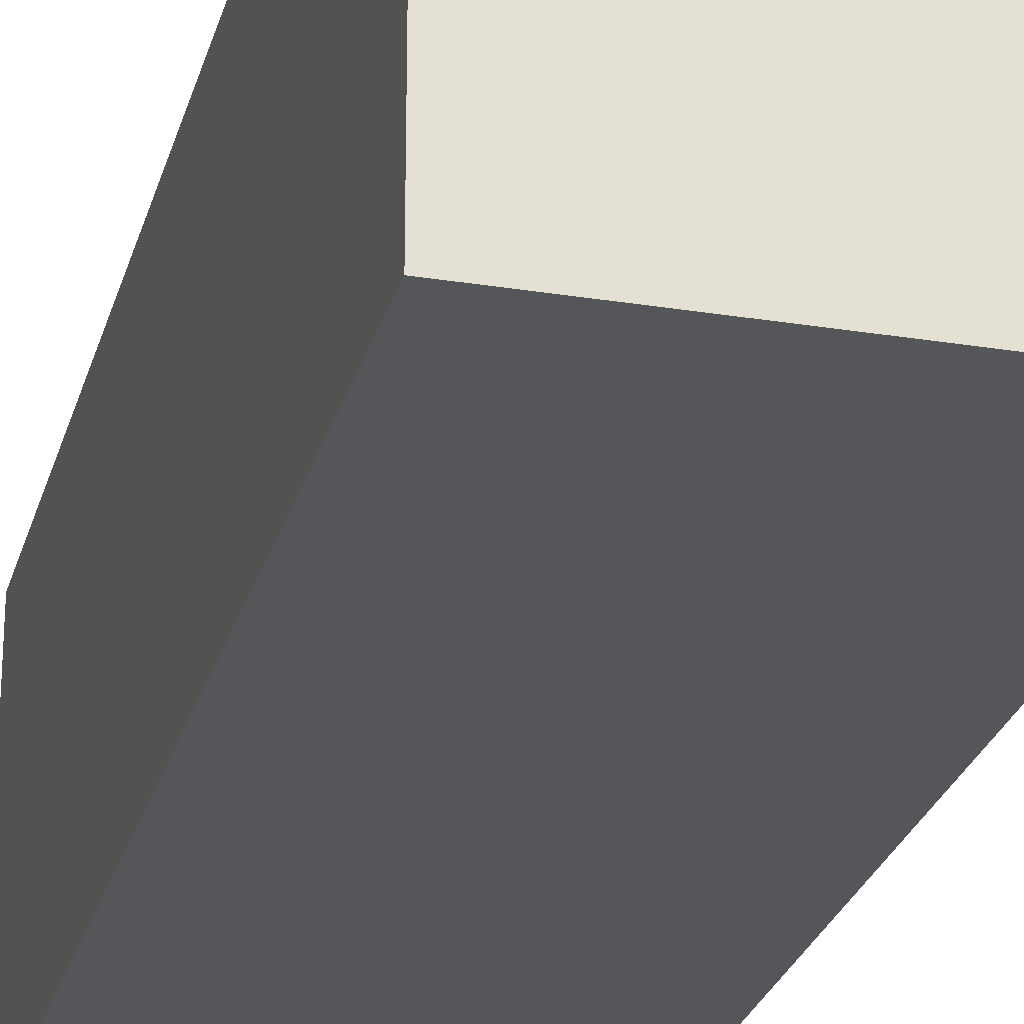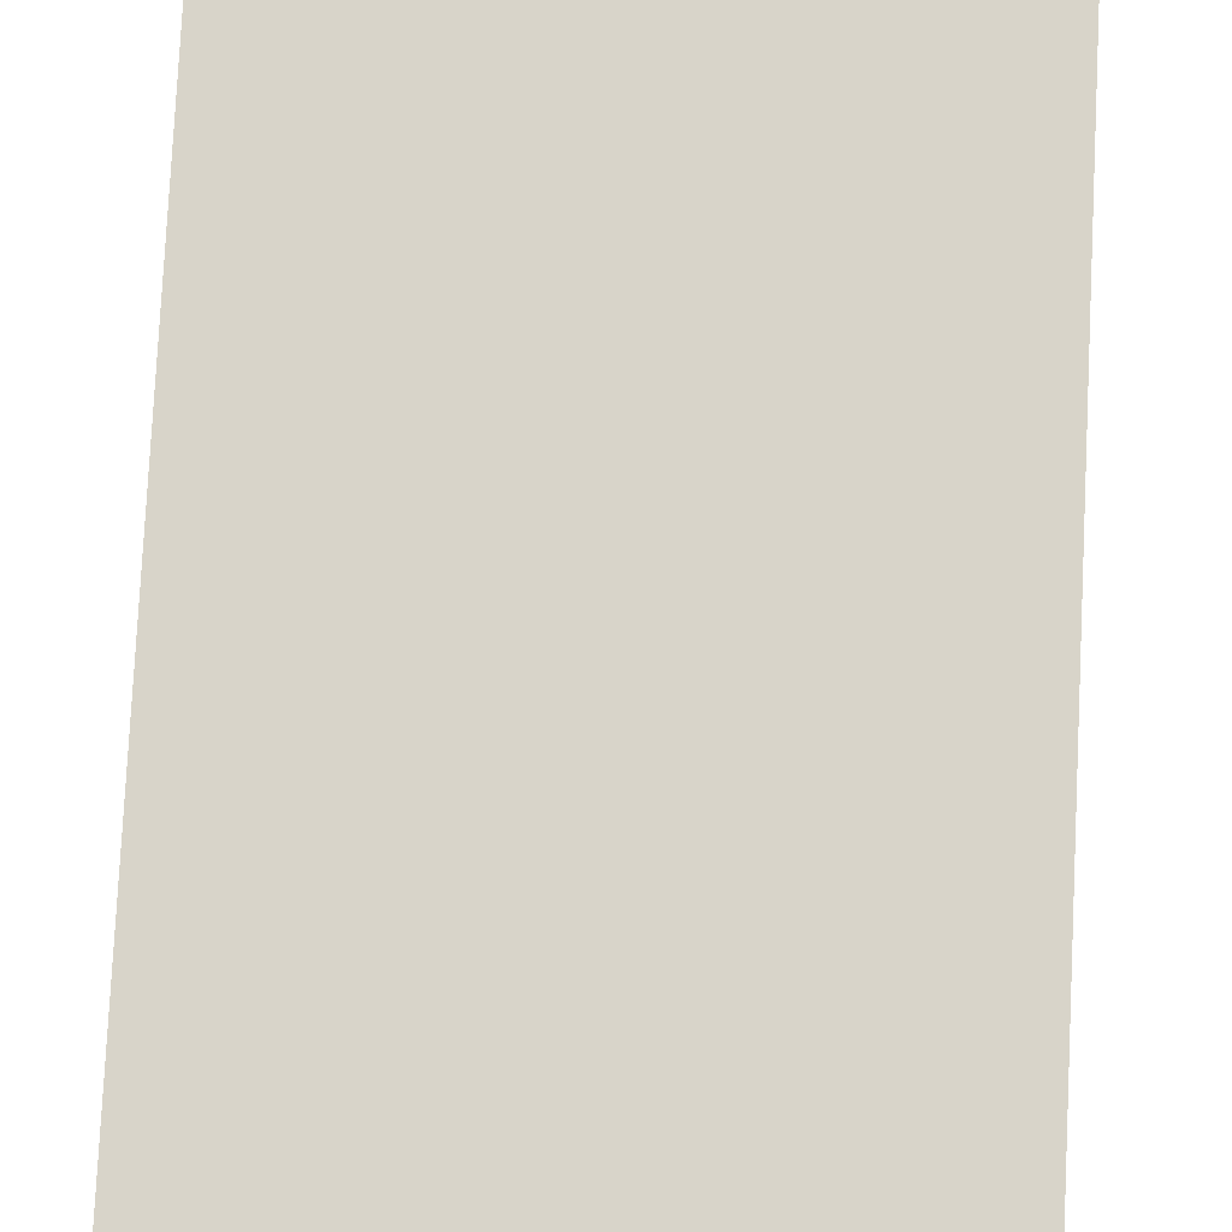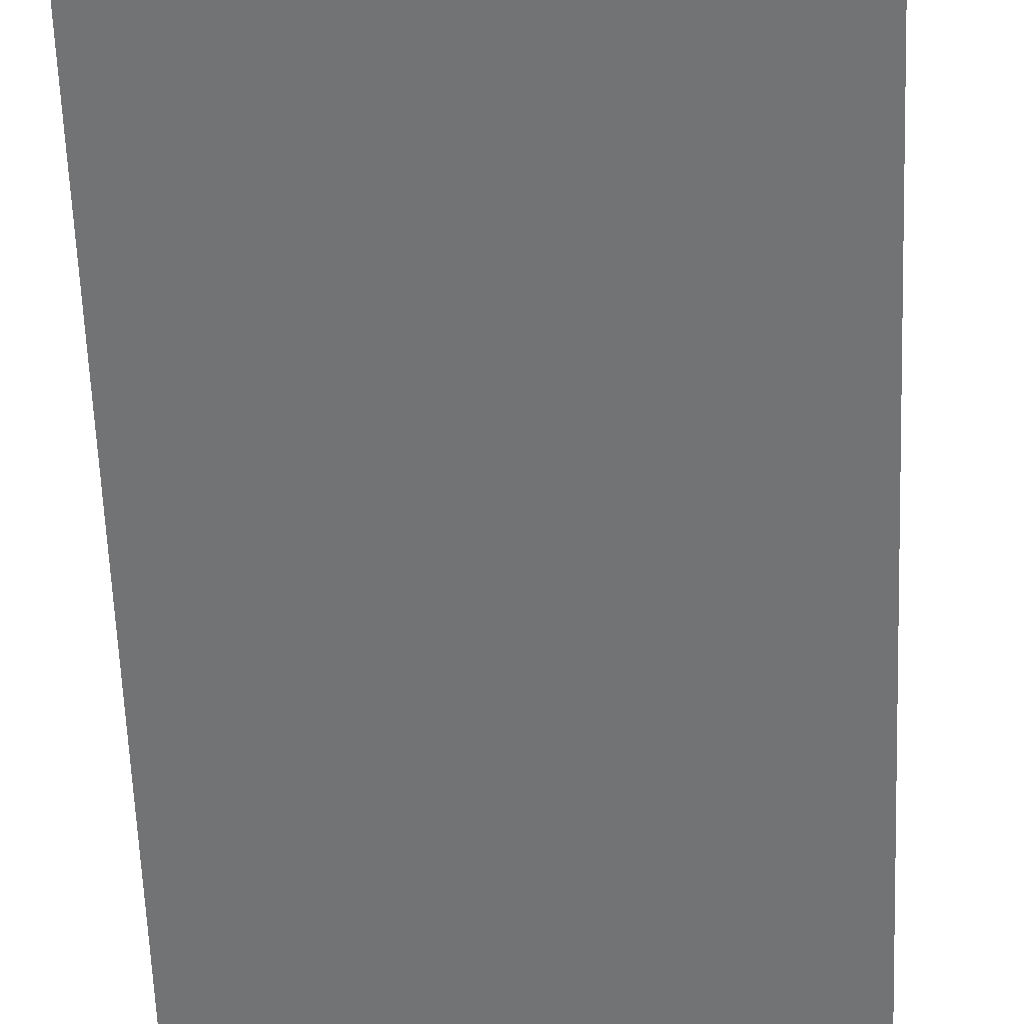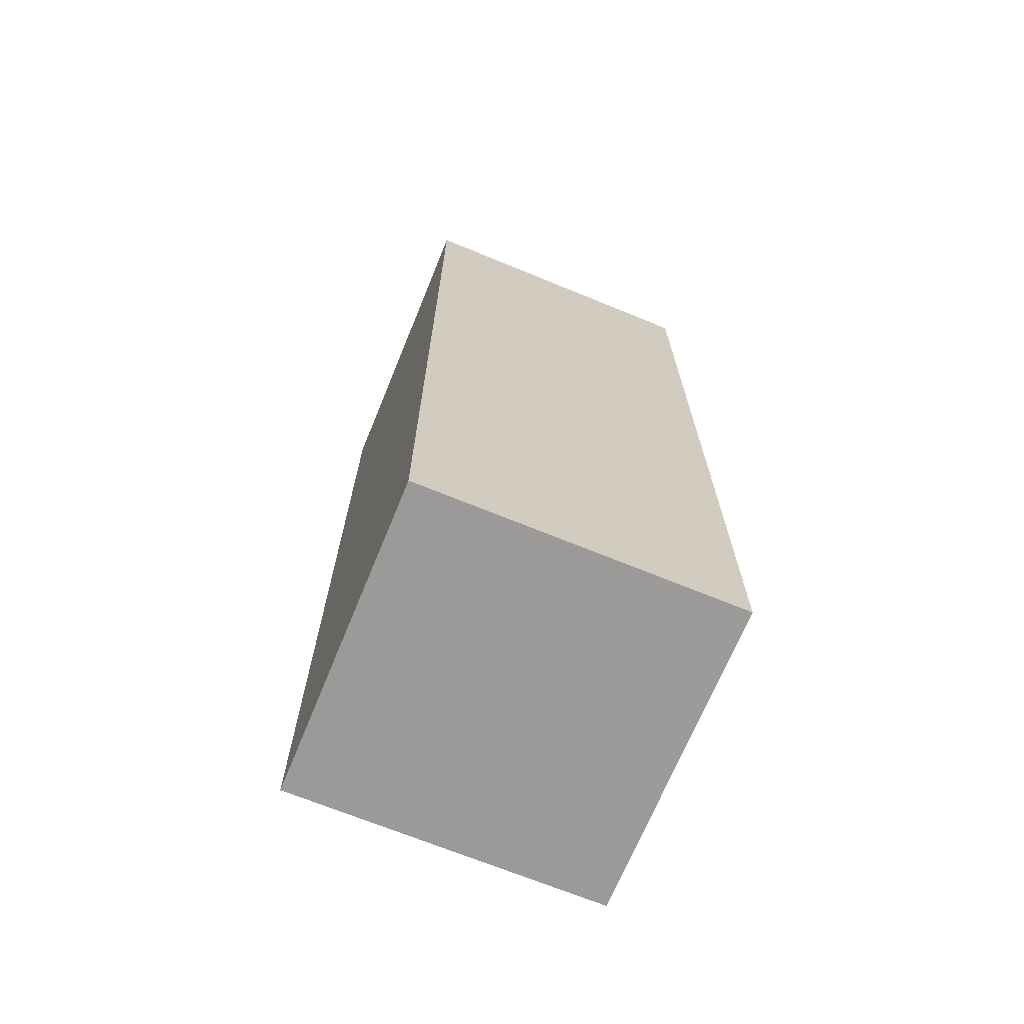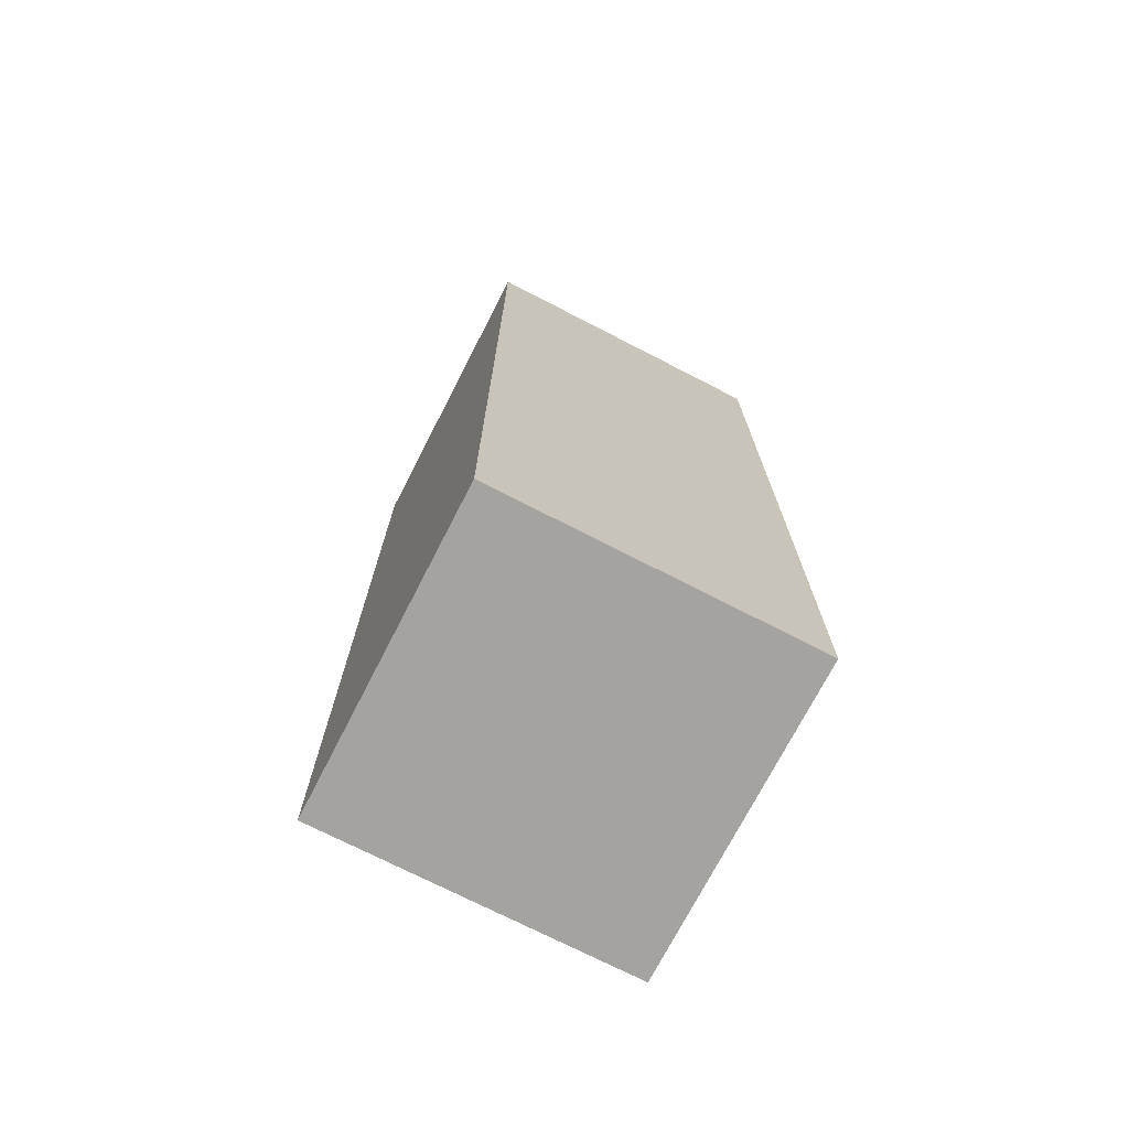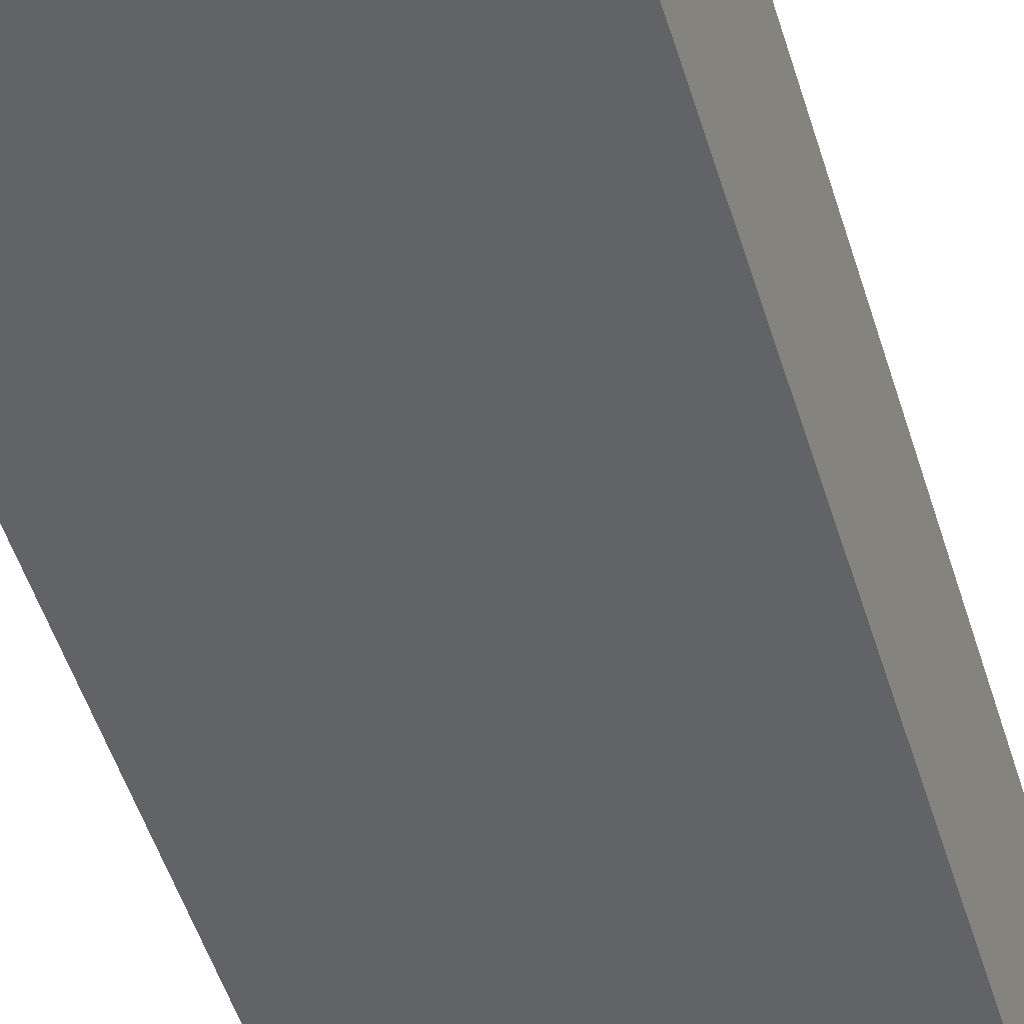
<metadata>
{"format":"obj","ext":"obj","renderer":"f3d","projection":"perspective","resolution":1024,"background":"white","views":[{"elev":-26.1,"azim":-14.4,"up":"+Z"},{"elev":75.1,"azim":-177.2,"up":"+Z"},{"elev":-55.7,"azim":2.1,"up":"+Z"},{"elev":-69.4,"azim":-112.3,"up":"+Y"},{"elev":-73.0,"azim":-117.2,"up":"+Y"},{"elev":-50.9,"azim":16.9,"up":"+Z"}]}
</metadata>
<code>
o Cube.001_Cube.002
v 0.6 0 0.4
v 0.6 0 0.6
v 0.4 0 0.4
v 0.4 0 0.6
v 0.6 0.6 0.4
v 0.6 0.6 0.6
v 0.4 0.6 0.4
v 0.4 0.6 0.6
f 2 4 3 1
f 4 8 7 3
f 8 6 5 7
f 6 2 1 5
f 1 3 7 5
f 6 8 4 2

</code>
